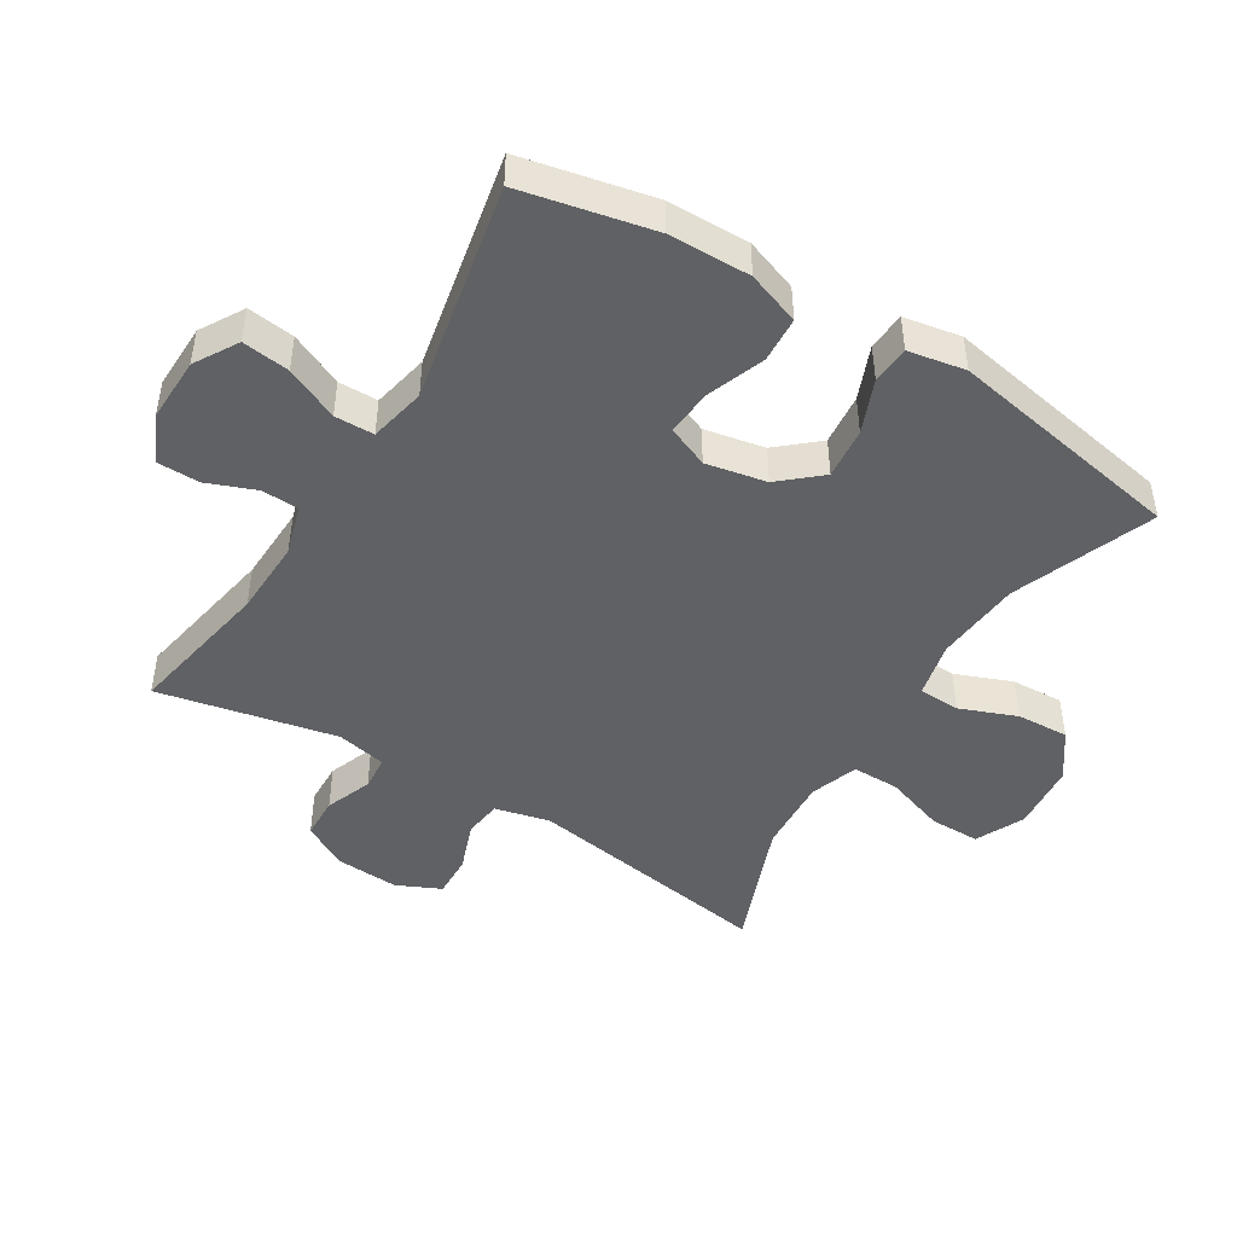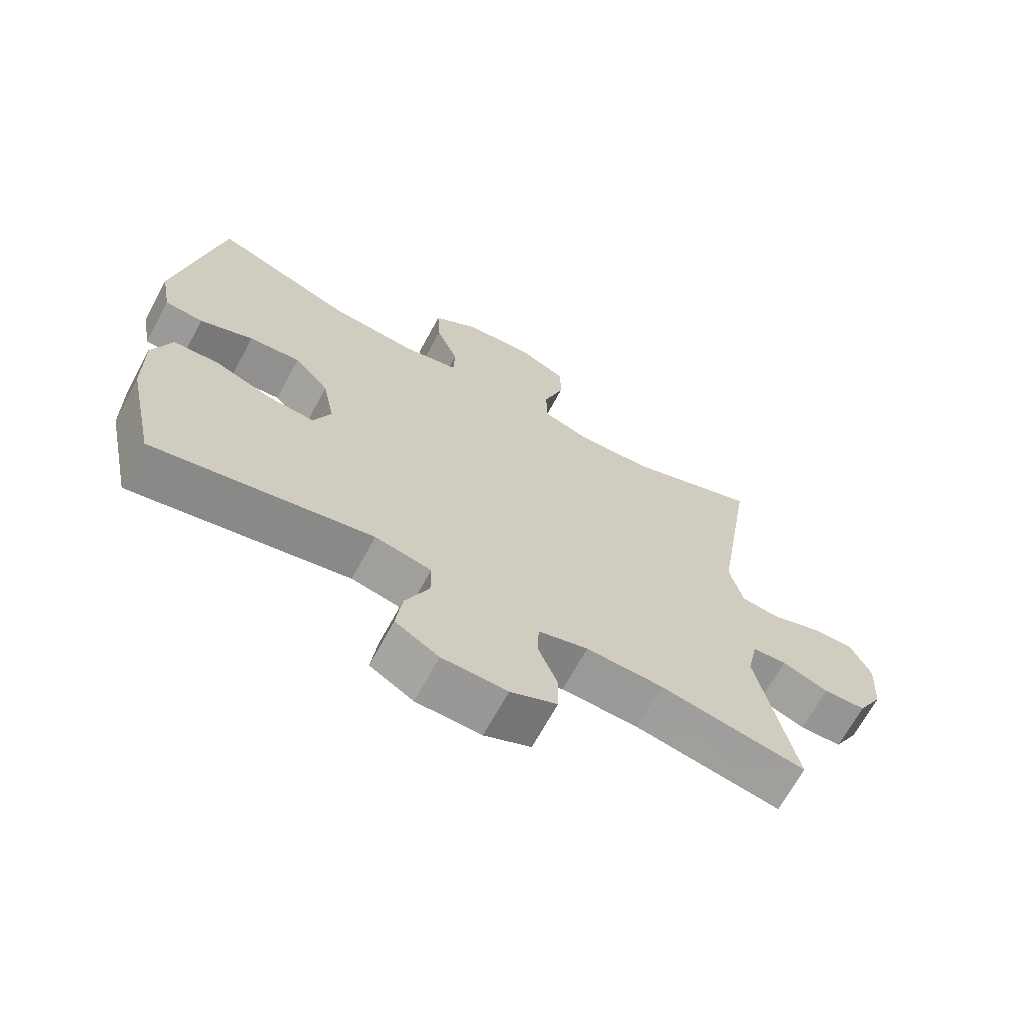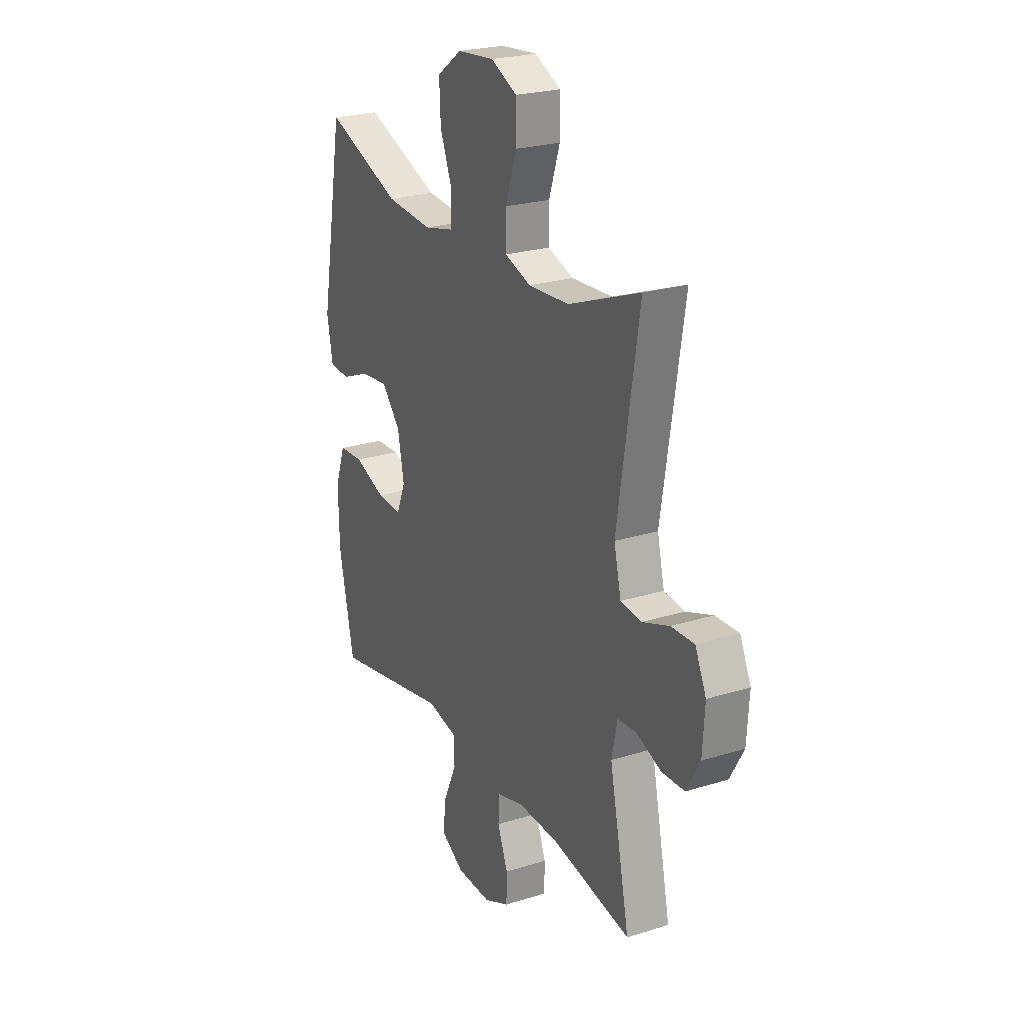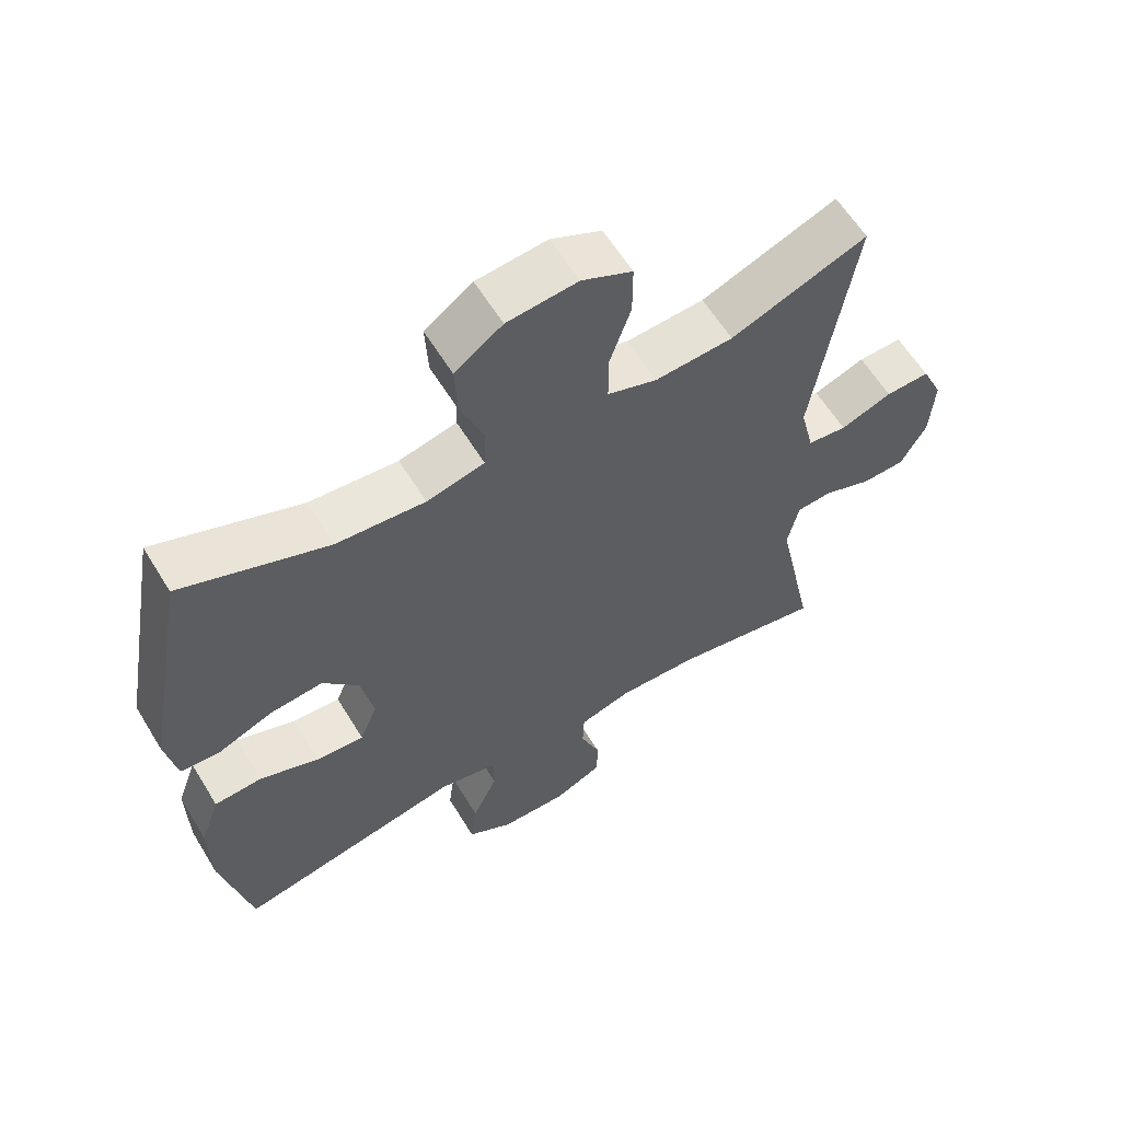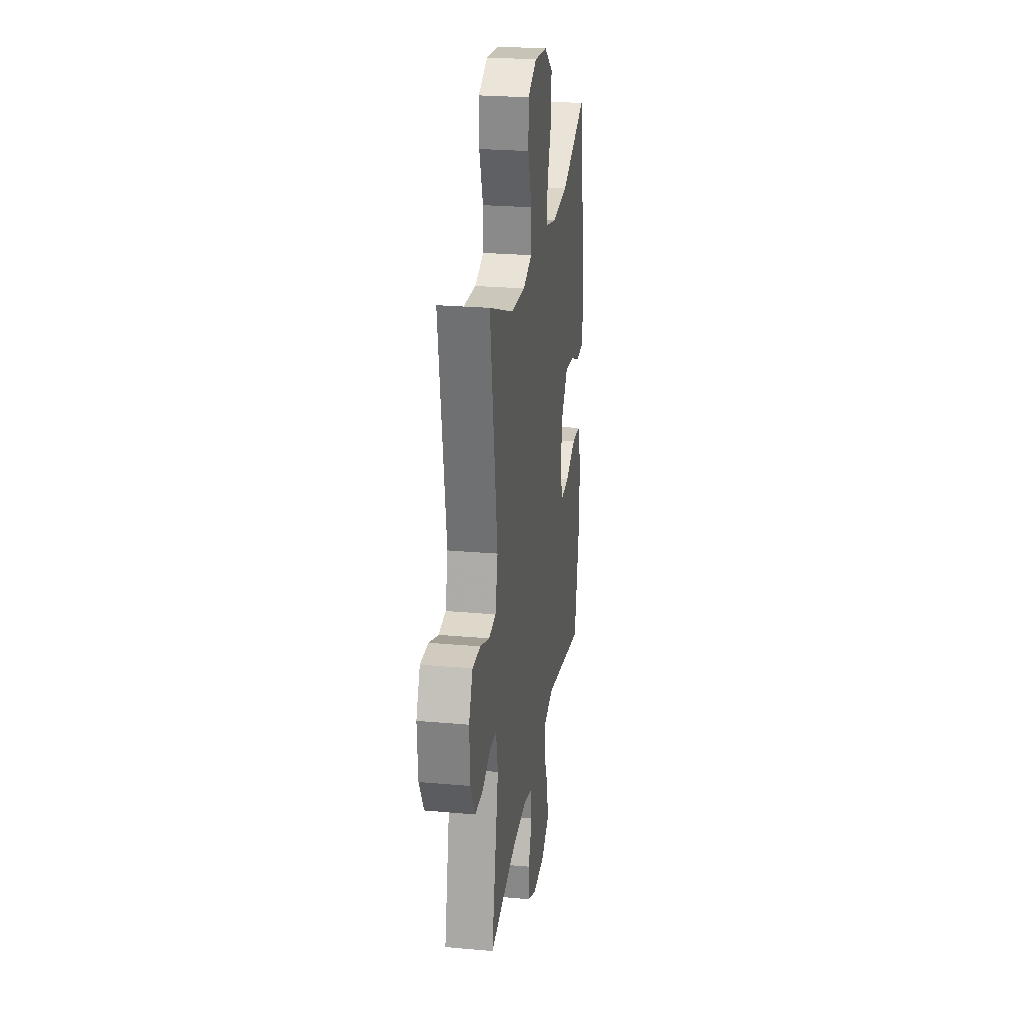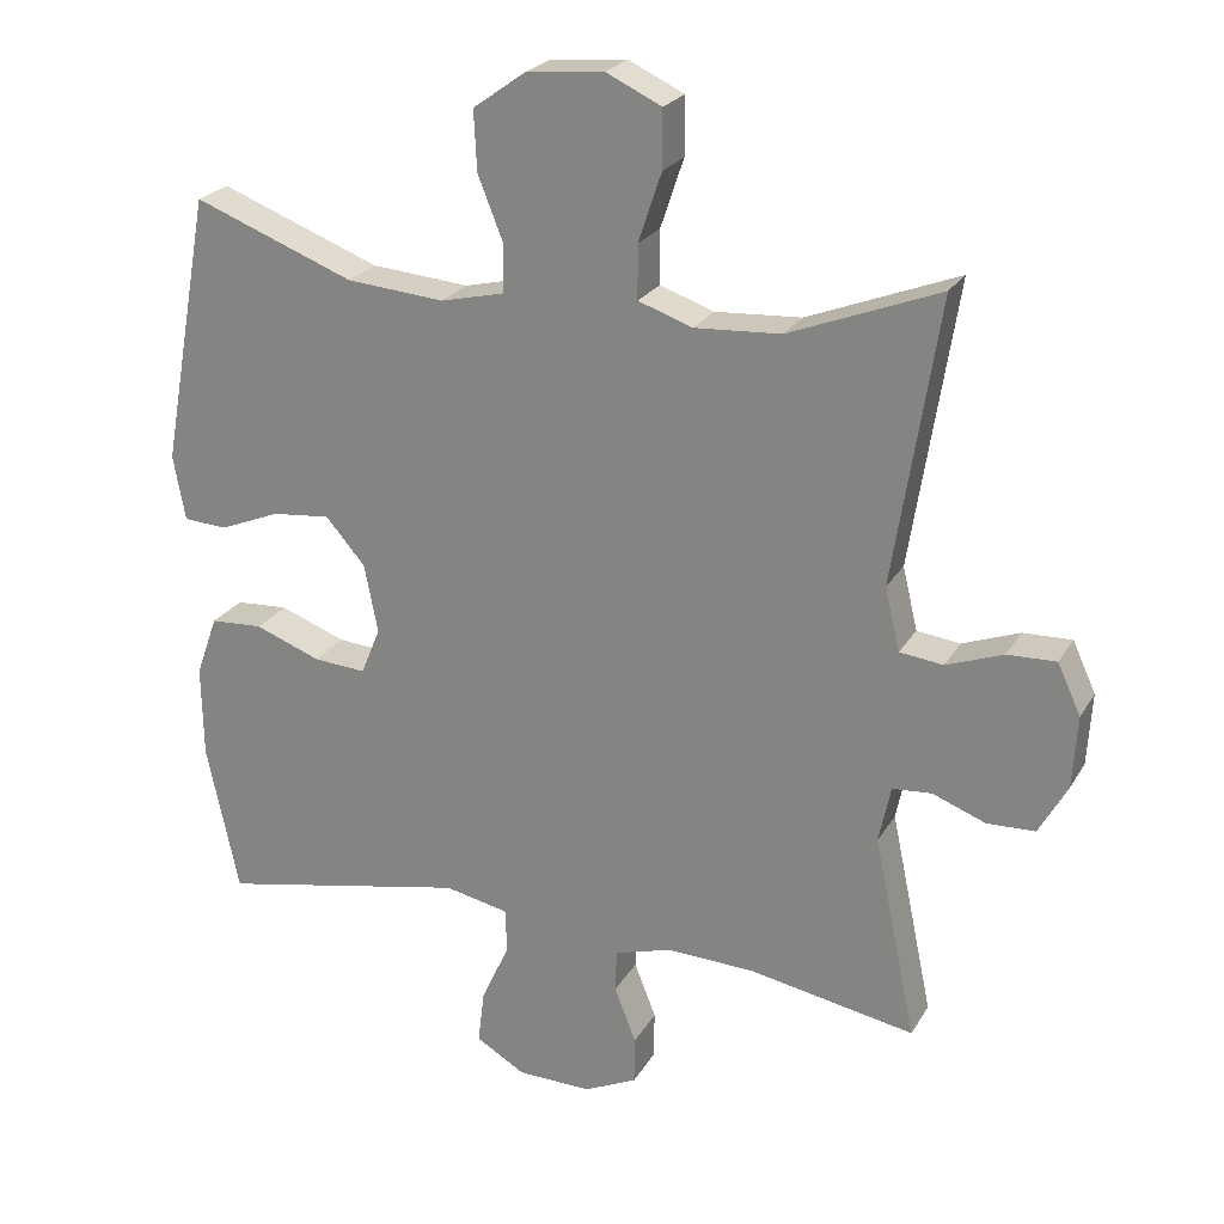
<metadata>
{"format":"obj","ext":"obj","renderer":"f3d","projection":"perspective","resolution":1024,"background":"white","views":[{"elev":-46.4,"azim":-121.6,"up":"+Y"},{"elev":-68.1,"azim":-28.5,"up":"+Z"},{"elev":24.1,"azim":62.7,"up":"+Z"},{"elev":60.5,"azim":-31.3,"up":"+Z"},{"elev":25.0,"azim":98.3,"up":"+Z"},{"elev":23.6,"azim":23.4,"up":"+Z"}]}
</metadata>
<code>
v -0.5 0.07 -0.5
v -0.543 0.07 -0.299
v -0.545 0.07 -0.175
v -0.516 0.07 -0.094
v -0.446 0.07 -0.09
v -0.358 0.07 -0.123
v -0.288 0.07 -0.128
v -0.262 0.07 -0.065
v -0.28 0.07 0.027
v -0.333 0.07 0.088
v -0.411 0.07 0.08
v -0.492 0.07 0.047
v -0.55 0.07 0.051
v -0.566 0.07 0.138
v -0.5 0.07 0.5
v -0.286 0.07 0.418
v -0.155 0.07 0.407
v -0.07 0.07 0.427
v -0.068 0.07 0.49
v -0.102 0.07 0.576
v -0.106 0.07 0.656
v -0.036 0.07 0.706
v 0.068 0.07 0.716
v 0.142 0.07 0.681
v 0.142 0.07 0.604
v 0.111 0.07 0.512
v 0.111 0.07 0.44
v 0.184 0.07 0.415
v 0.299 0.07 0.422
v 0.5 0.07 0.5
v 0.44 0.07 0.119
v 0.46 0.07 0.035
v 0.518 0.07 0.028
v 0.594 0.07 0.056
v 0.659 0.07 0.058
v 0.69 0.07 -0.009
v 0.684 0.07 -0.106
v 0.646 0.07 -0.174
v 0.582 0.07 -0.176
v 0.511 0.07 -0.149
v 0.459 0.07 -0.153
v 0.443 0.07 -0.229
v 0.5 0.07 -0.5
v 0.277 0.07 -0.459
v 0.16 0.07 -0.455
v 0.084 0.07 -0.477
v 0.082 0.07 -0.534
v 0.111 0.07 -0.608
v 0.11 0.07 -0.672
v 0.039 0.07 -0.705
v -0.06 0.07 -0.703
v -0.126 0.07 -0.664
v -0.117 0.07 -0.592
v -0.08 0.07 -0.511
v -0.081 0.07 -0.451
v -0.167 0.07 -0.433
v -0.5 0 -0.5
v -0.543 0 -0.299
v -0.545 0 -0.175
v -0.516 0 -0.094
v -0.446 0 -0.09
v -0.358 0 -0.123
v -0.288 0 -0.128
v -0.262 0 -0.065
v -0.28 0 0.027
v -0.333 0 0.088
v -0.411 0 0.08
v -0.492 0 0.047
v -0.55 0 0.051
v -0.566 0 0.138
v -0.5 0 0.5
v -0.286 0 0.418
v -0.155 0 0.407
v -0.07 0 0.427
v -0.068 0 0.49
v -0.102 0 0.576
v -0.106 0 0.656
v -0.036 0 0.706
v 0.068 0 0.716
v 0.142 0 0.681
v 0.142 0 0.604
v 0.111 0 0.512
v 0.111 0 0.44
v 0.184 0 0.415
v 0.299 0 0.422
v 0.5 0 0.5
v 0.44 0 0.119
v 0.46 0 0.035
v 0.518 0 0.028
v 0.594 0 0.056
v 0.659 0 0.058
v 0.69 0 -0.009
v 0.684 0 -0.106
v 0.646 0 -0.174
v 0.582 0 -0.176
v 0.511 0 -0.149
v 0.459 0 -0.153
v 0.443 0 -0.229
v 0.5 0 -0.5
v 0.277 0 -0.459
v 0.16 0 -0.455
v 0.084 0 -0.477
v 0.082 0 -0.534
v 0.111 0 -0.608
v 0.11 0 -0.672
v 0.039 0 -0.705
v -0.06 0 -0.703
v -0.126 0 -0.664
v -0.117 0 -0.592
v -0.08 0 -0.511
v -0.081 0 -0.451
v -0.167 0 -0.433
f 52 53 54
f 51 52 54
f 50 51 54
f 49 50 54
f 48 49 54
f 47 48 54
f 46 47 54 55
f 45 46 55 56
f 42 43 44
f 44 45 56
f 42 44 56
f 41 42 56
f 38 39 40
f 37 38 40
f 36 37 40
f 35 36 40
f 34 35 40
f 33 34 40
f 32 33 40 41
f 56 1 2
f 41 56 2
f 32 41 2
f 31 32 2
f 24 25 26
f 23 24 26
f 22 23 26
f 21 22 26
f 20 21 26
f 19 20 26
f 18 19 26 27
f 17 18 27 28
f 14 15 16
f 13 14 16
f 12 13 16
f 11 12 16
f 10 11 16 17
f 9 10 17 28
f 4 5 6
f 3 4 6
f 2 3 6
f 2 6 7
f 31 2 7
f 31 7 8
f 30 31 8
f 29 30 8
f 8 9 28 29
f 110 109 108
f 110 108 107
f 110 107 106
f 110 106 105
f 110 105 104
f 110 104 103
f 111 110 103 102
f 112 111 102 101
f 100 99 98
f 112 101 100
f 112 100 98
f 112 98 97
f 96 95 94
f 96 94 93
f 96 93 92
f 96 92 91
f 96 91 90
f 96 90 89
f 97 96 89 88
f 58 57 112
f 58 112 97
f 58 97 88
f 58 88 87
f 82 81 80
f 82 80 79
f 82 79 78
f 82 78 77
f 82 77 76
f 82 76 75
f 83 82 75 74
f 84 83 74 73
f 72 71 70
f 72 70 69
f 72 69 68
f 72 68 67
f 73 72 67 66
f 84 73 66 65
f 62 61 60
f 62 60 59
f 62 59 58
f 63 62 58
f 63 58 87
f 64 63 87
f 64 87 86
f 64 86 85
f 85 84 65 64
f 1 57 58 2
f 2 58 59 3
f 3 59 60 4
f 4 60 61 5
f 5 61 62 6
f 6 62 63 7
f 7 63 64 8
f 8 64 65 9
f 9 65 66 10
f 10 66 67 11
f 11 67 68 12
f 12 68 69 13
f 13 69 70 14
f 14 70 71 15
f 15 71 72 16
f 16 72 73 17
f 17 73 74 18
f 18 74 75 19
f 19 75 76 20
f 20 76 77 21
f 21 77 78 22
f 22 78 79 23
f 23 79 80 24
f 24 80 81 25
f 25 81 82 26
f 26 82 83 27
f 27 83 84 28
f 28 84 85 29
f 29 85 86 30
f 30 86 87 31
f 31 87 88 32
f 32 88 89 33
f 33 89 90 34
f 34 90 91 35
f 35 91 92 36
f 36 92 93 37
f 37 93 94 38
f 38 94 95 39
f 39 95 96 40
f 40 96 97 41
f 41 97 98 42
f 42 98 99 43
f 43 99 100 44
f 44 100 101 45
f 45 101 102 46
f 46 102 103 47
f 47 103 104 48
f 48 104 105 49
f 49 105 106 50
f 50 106 107 51
f 51 107 108 52
f 52 108 109 53
f 53 109 110 54
f 54 110 111 55
f 55 111 112 56
f 56 112 57 1

</code>
